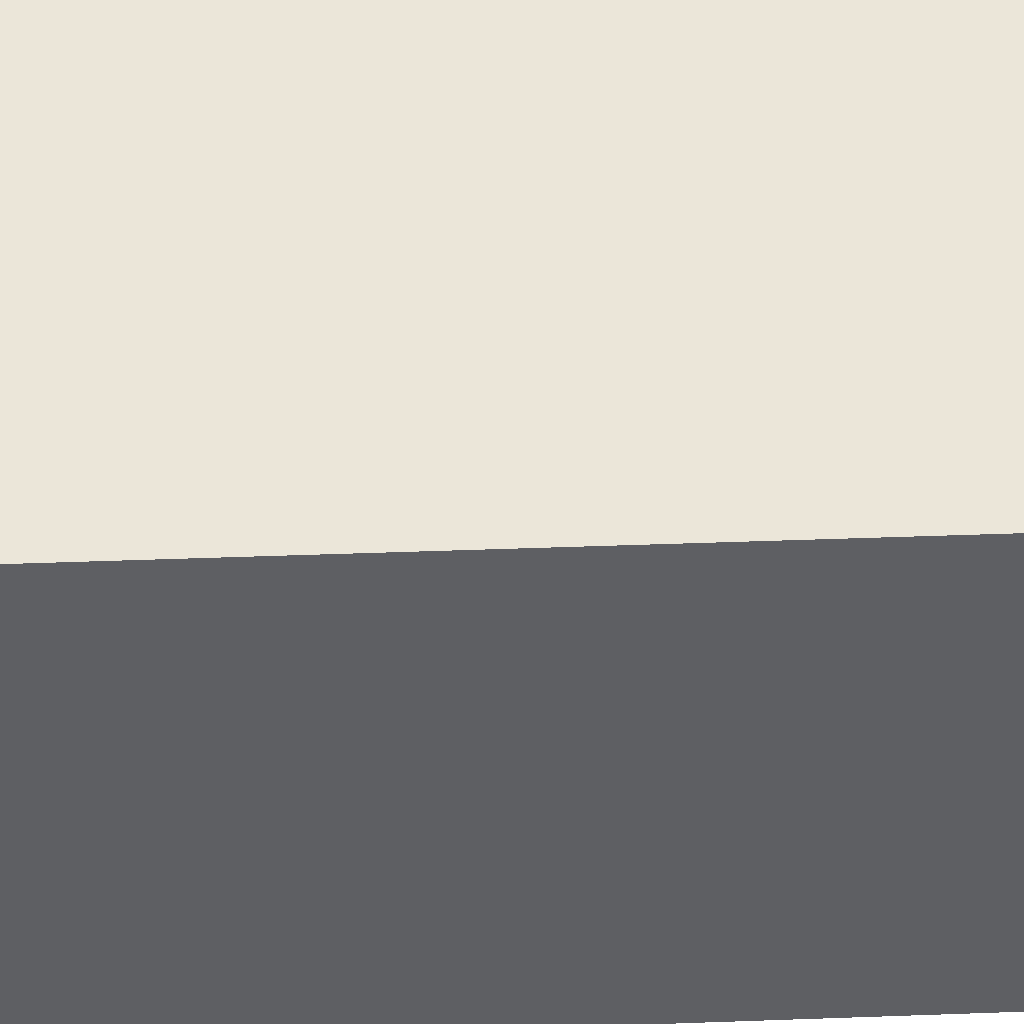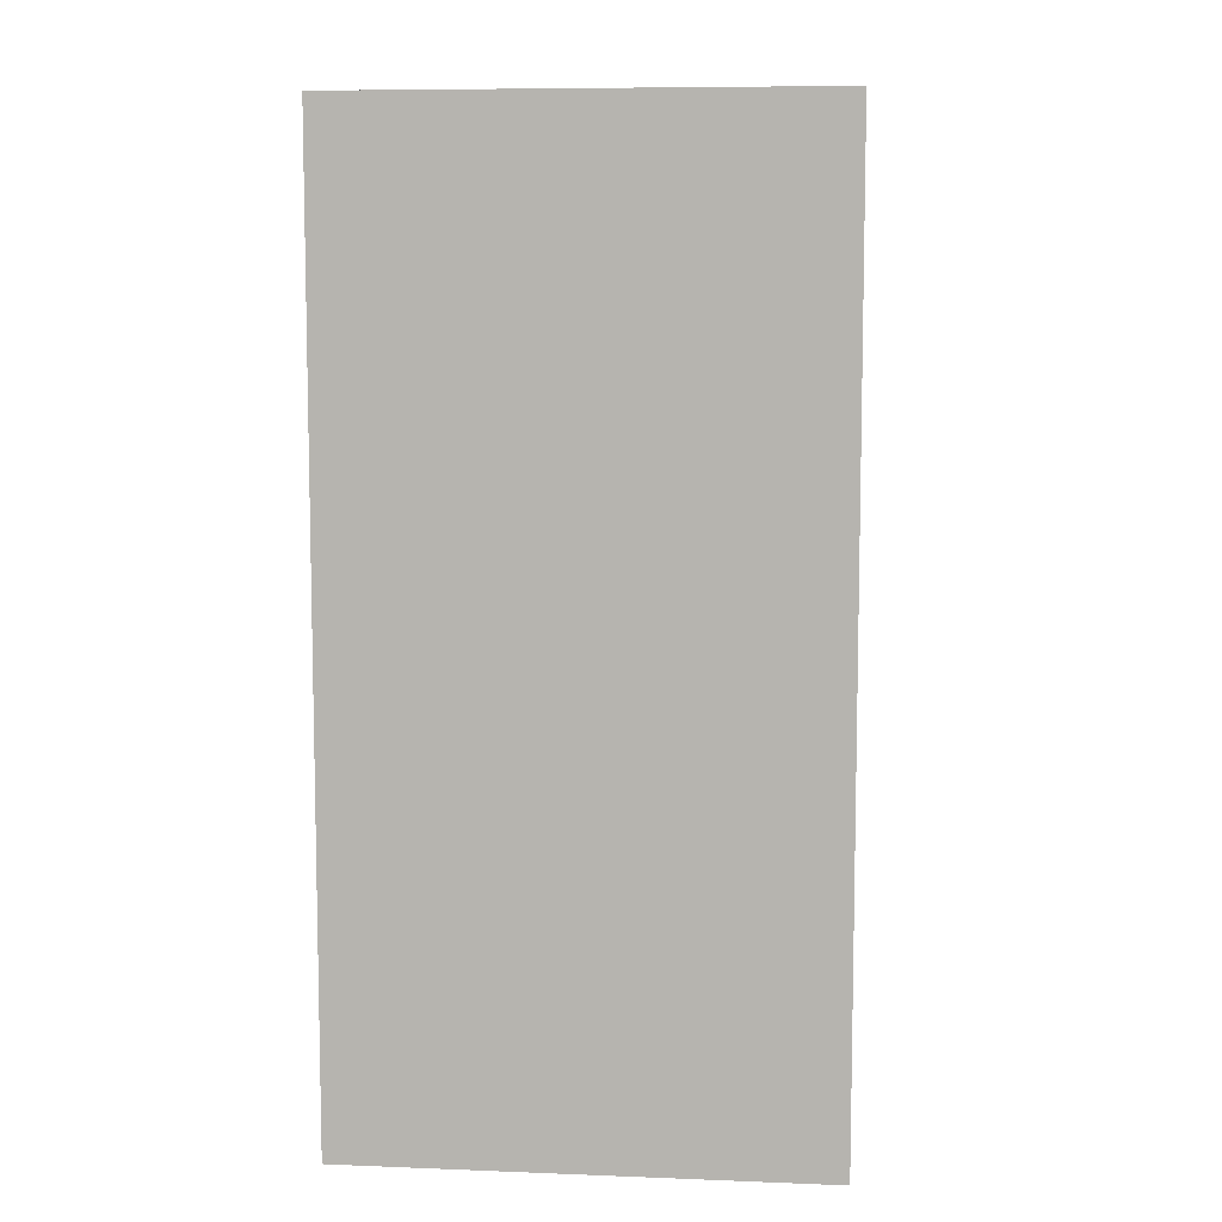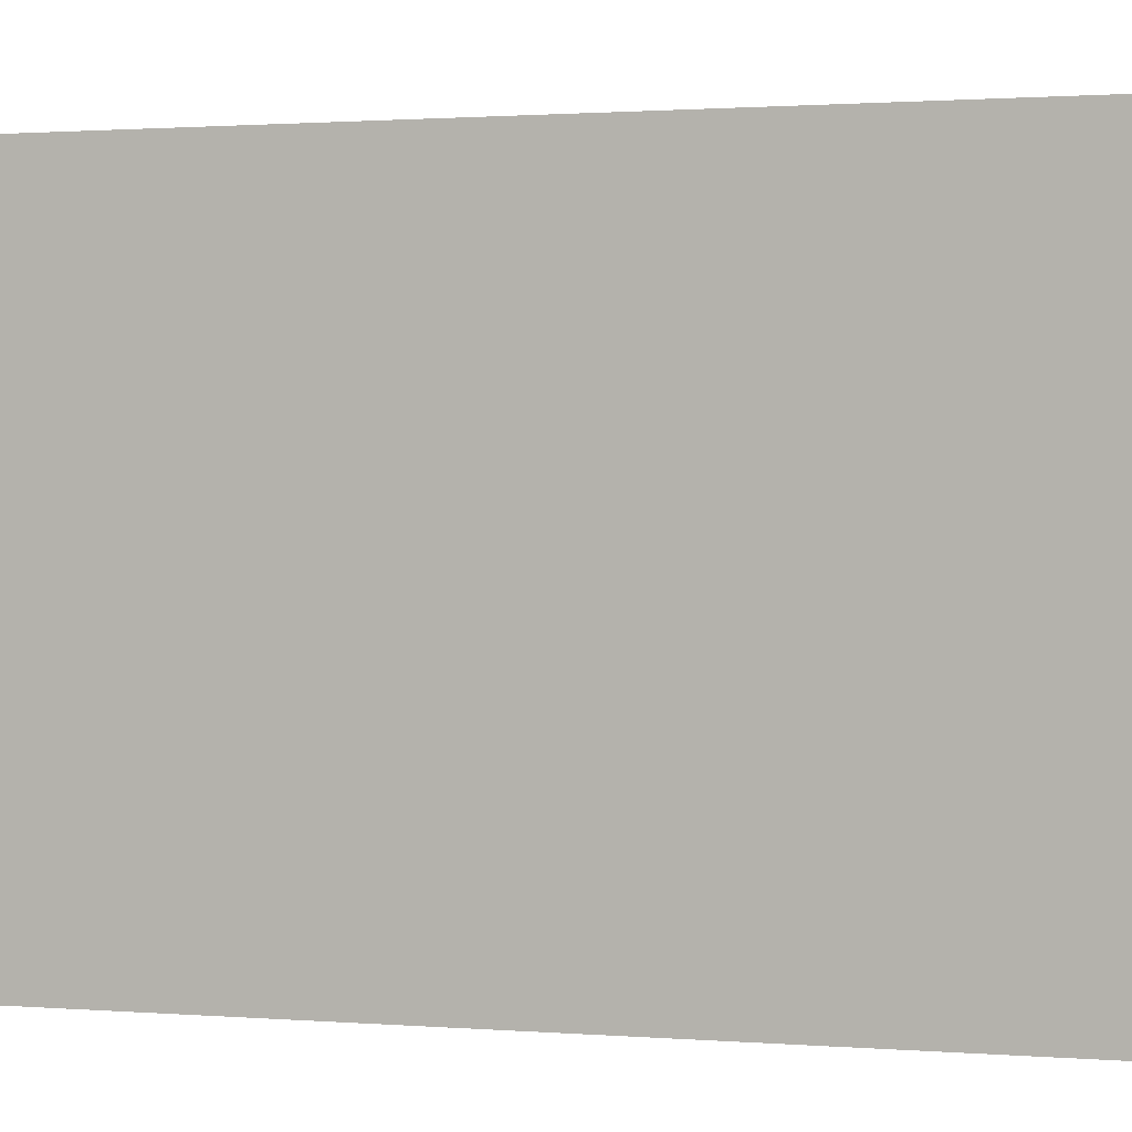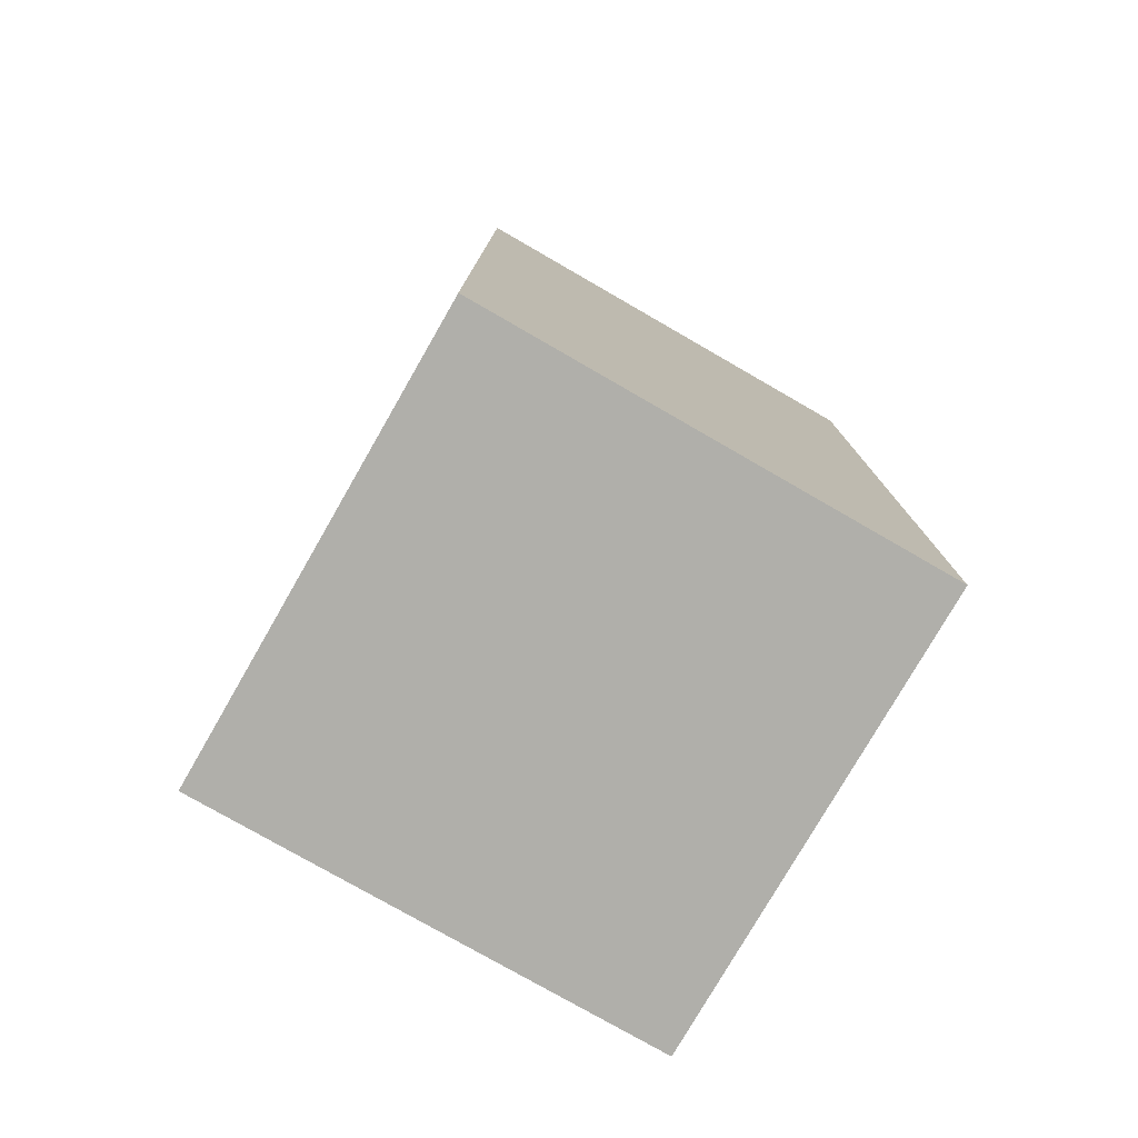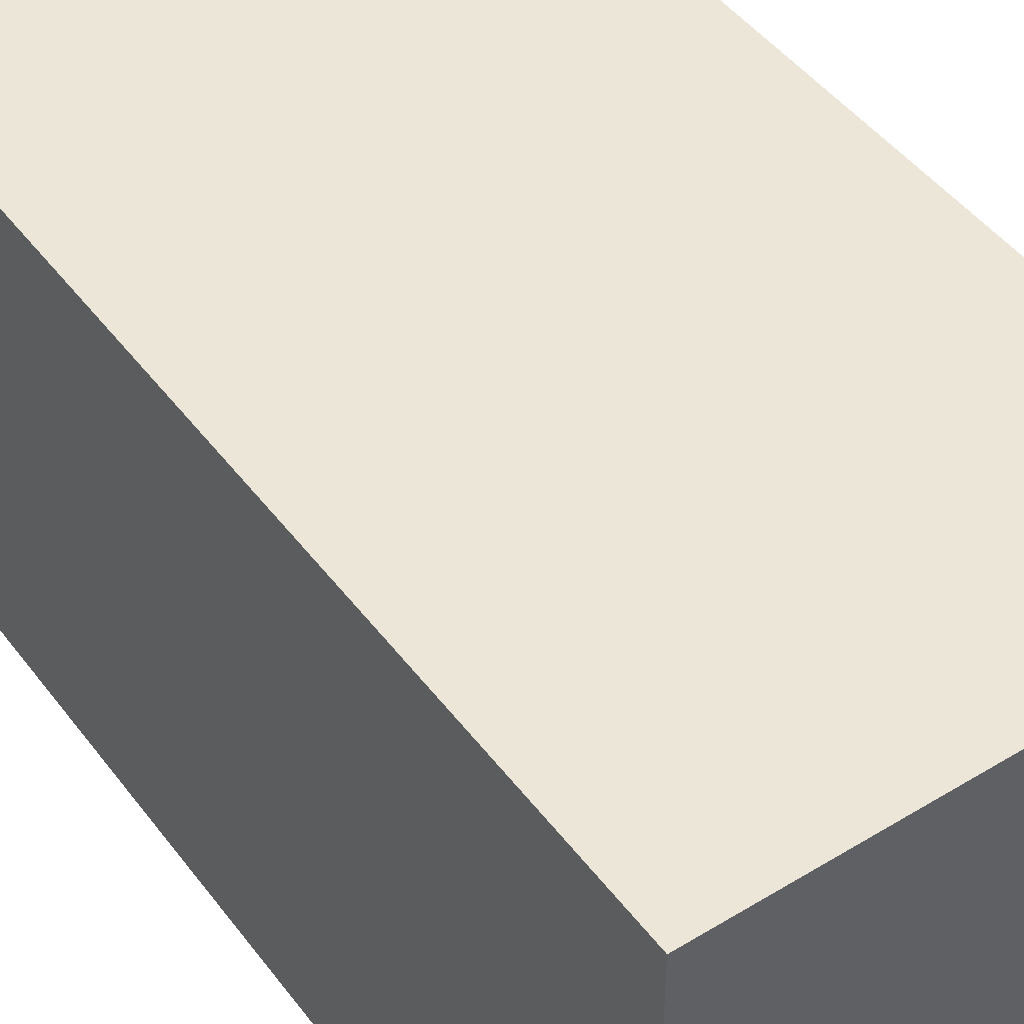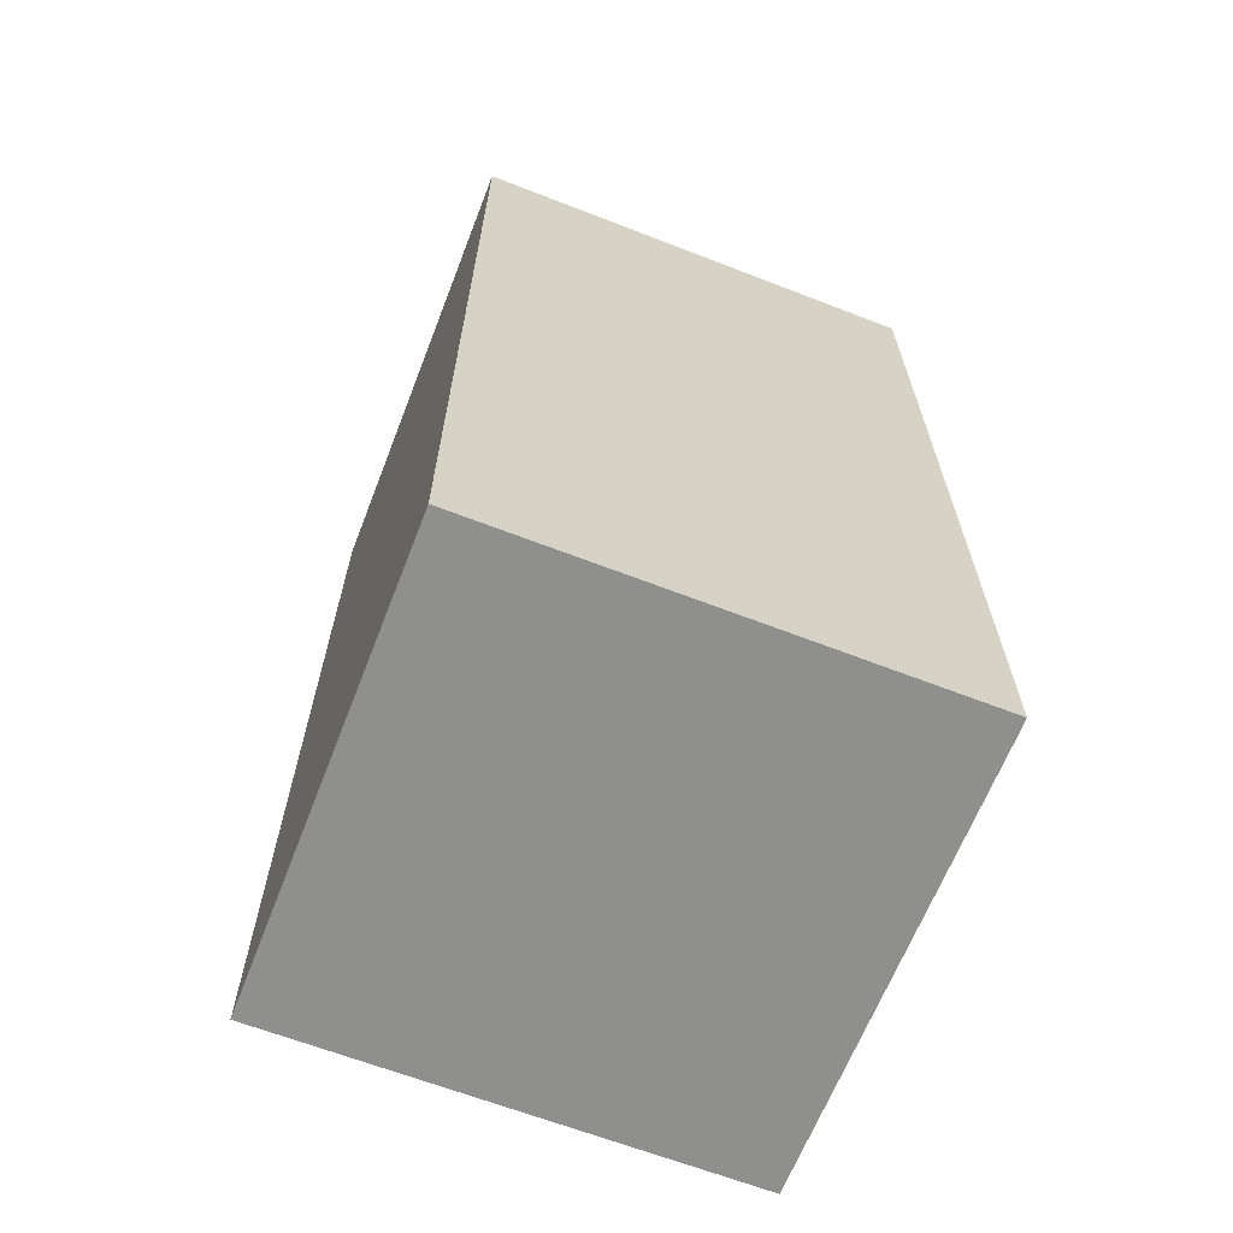
<metadata>
{"format":"obj","ext":"obj","renderer":"f3d","projection":"perspective","resolution":1024,"background":"white","views":[{"elev":48.4,"azim":87.7,"up":"+Z"},{"elev":8.1,"azim":6.1,"up":"+Y"},{"elev":1.0,"azim":-70.4,"up":"+Z"},{"elev":-78.0,"azim":-119.9,"up":"+Y"},{"elev":46.4,"azim":-34.8,"up":"+Z"},{"elev":-65.3,"azim":68.7,"up":"+Y"}]}
</metadata>
<code>
o 1x2x1
g 1x2x1
v 0.5 -1 0.5
v -0.5 -1 0.5
v 0.5 1 0.5
v -0.5 1 0.5
v -0.5 -1 -0.5
v -0.5 1 -0.5
v 0.5 -1 -0.5
v 0.5 1 -0.5
f 3 4 2 1
f 4 6 5 2
f 6 8 7 5
f 8 3 1 7
f 8 6 4 3
f 1 2 5 7

</code>
